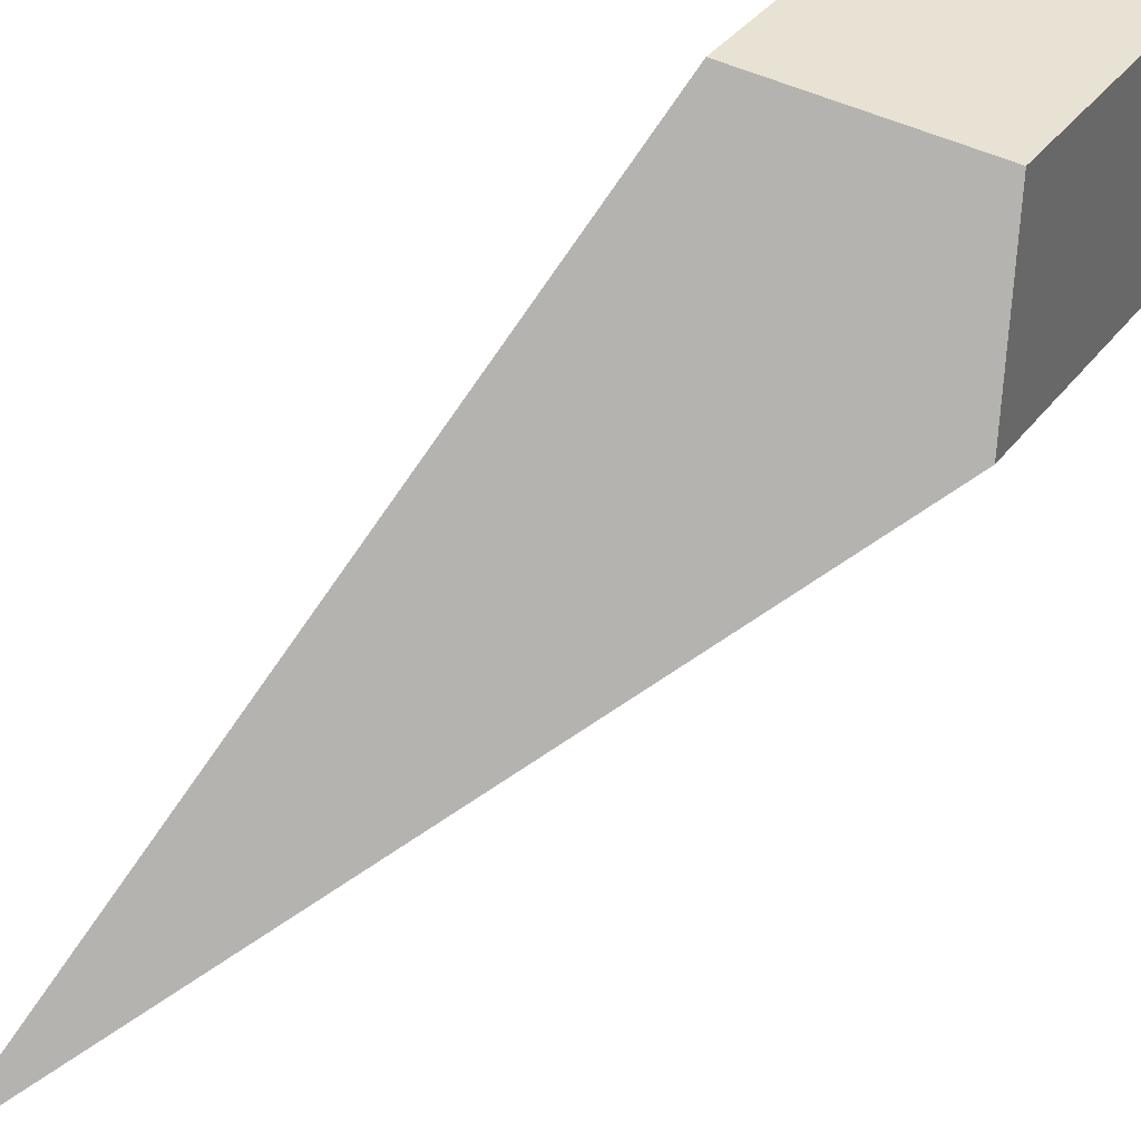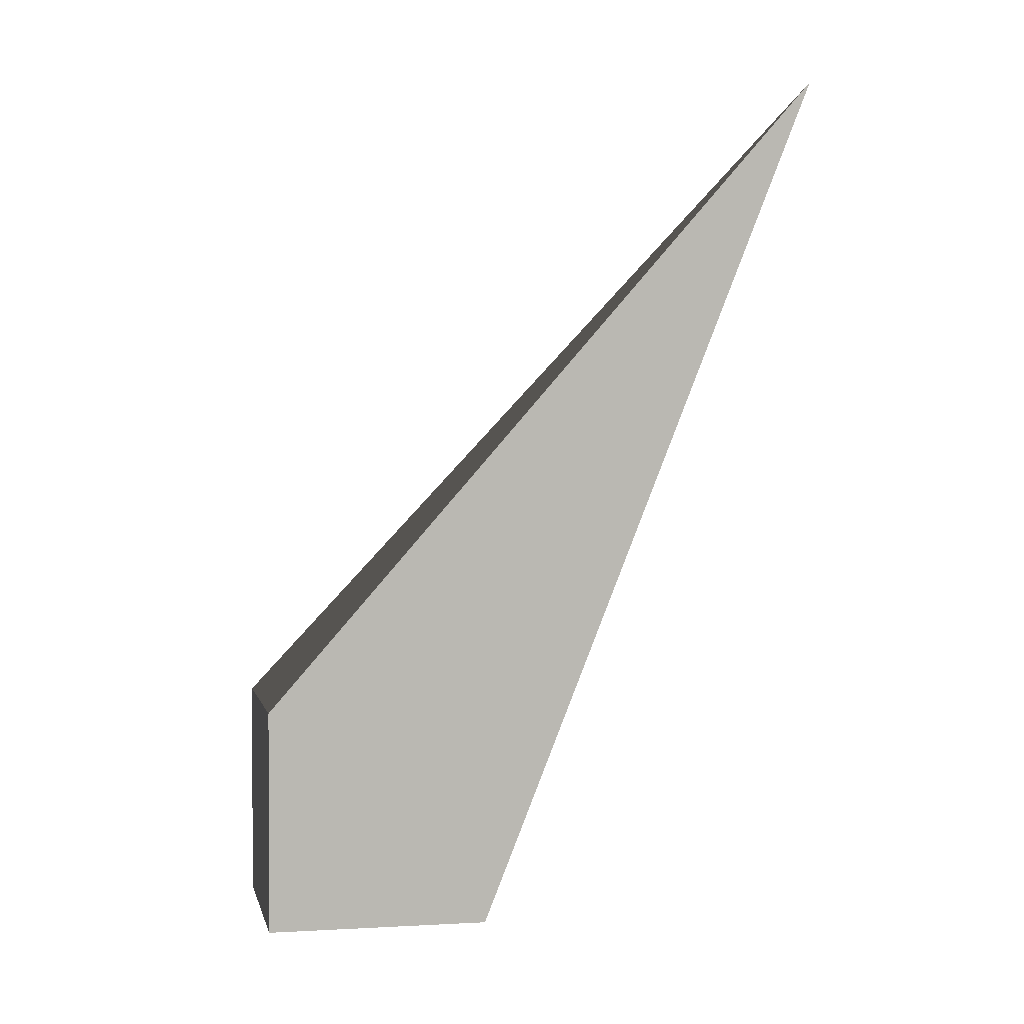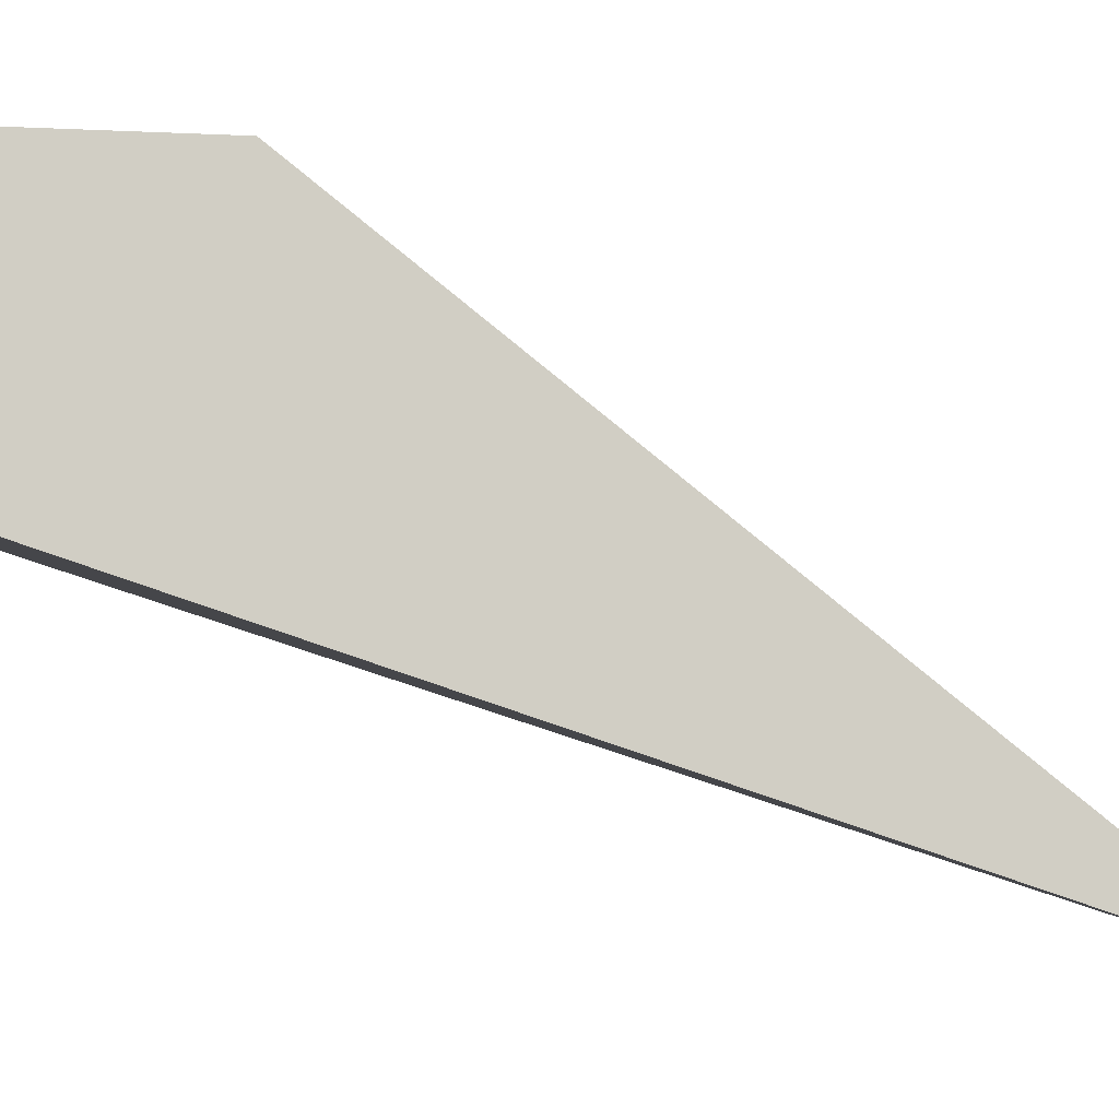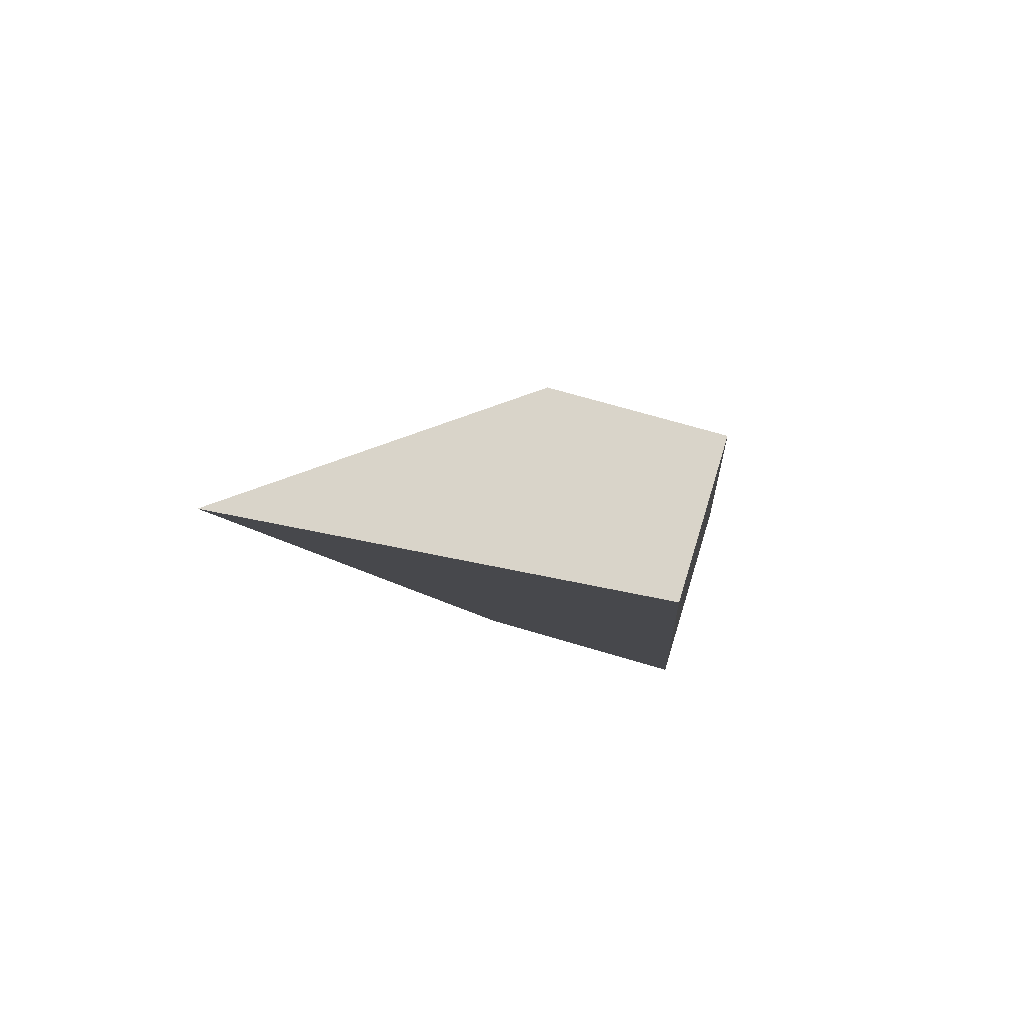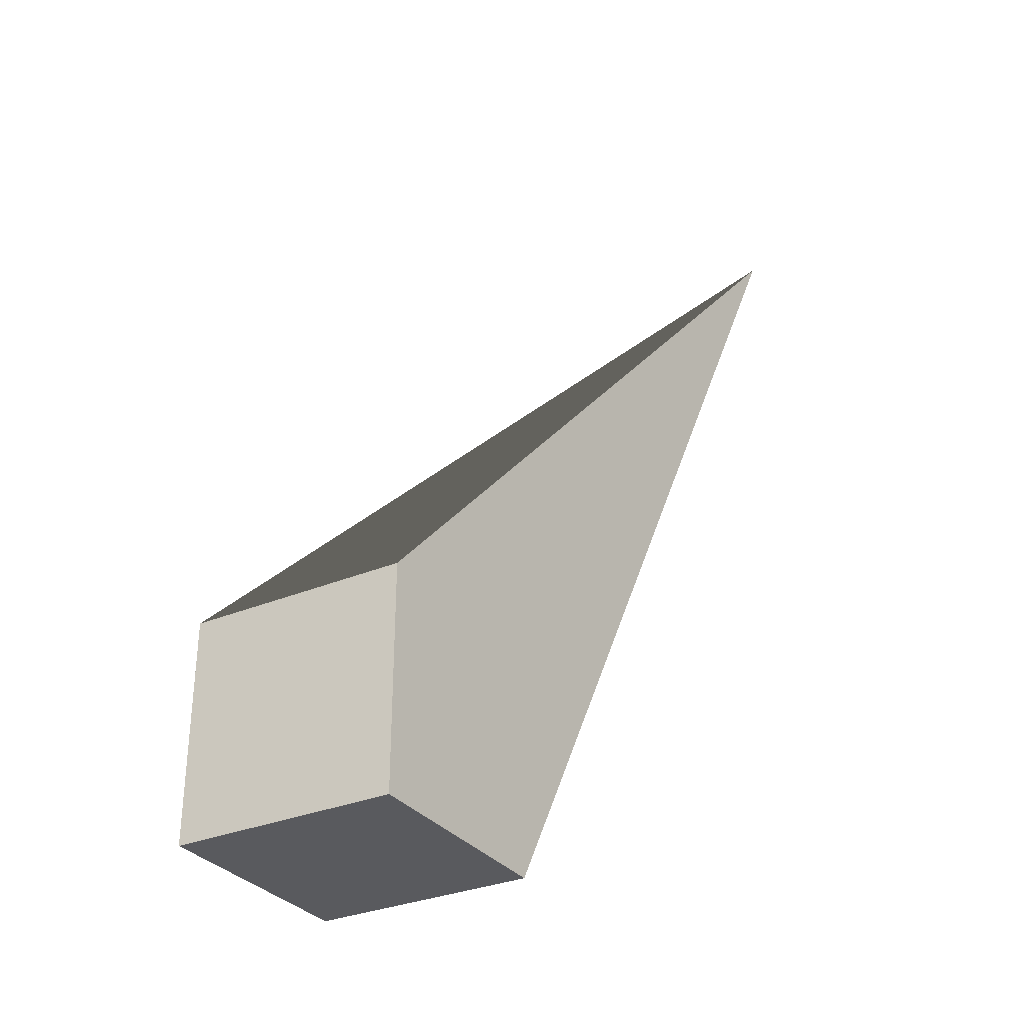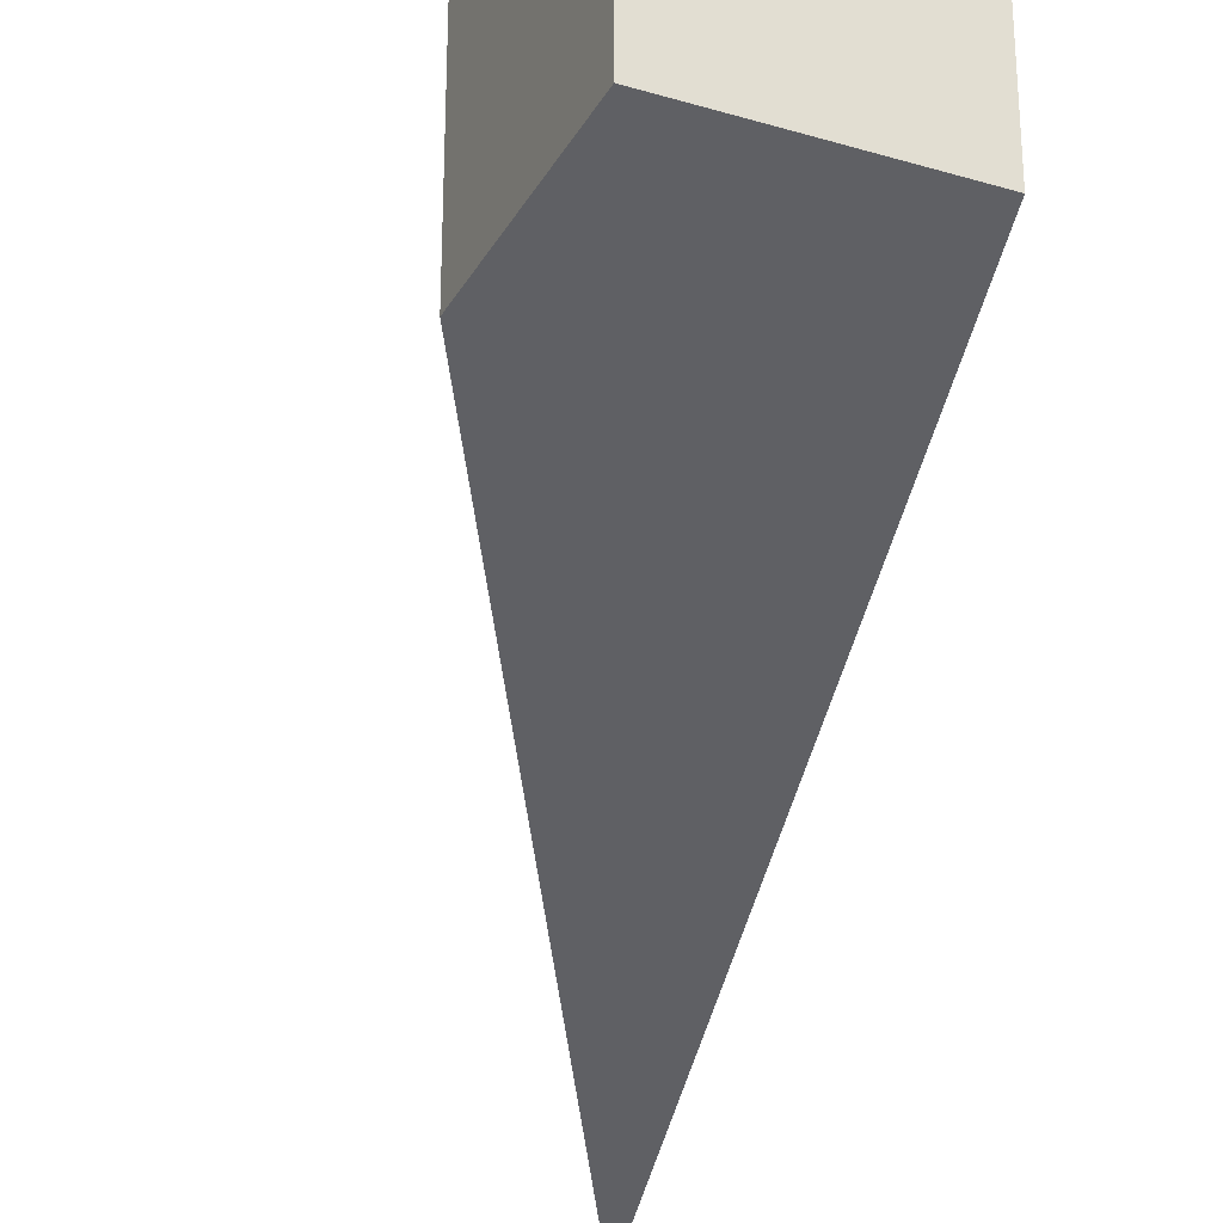
<metadata>
{"format":"obj","ext":"obj","renderer":"f3d","projection":"perspective","resolution":1024,"background":"white","views":[{"elev":39.7,"azim":-146.1,"up":"+Z"},{"elev":1.5,"azim":78.2,"up":"+Y"},{"elev":-0.3,"azim":74.5,"up":"+Z"},{"elev":65.3,"azim":-163.0,"up":"+Y"},{"elev":-31.7,"azim":30.7,"up":"+Y"},{"elev":-28.0,"azim":-24.1,"up":"+Z"}]}
</metadata>
<code>
v 5.578 0.597 -7.045
v 5.578 0.597 2.955
v -4.422 0.597 2.955
v -4.422 0.597 -7.045
v 12.5 38.69 -20.25
v -4.422 10.6 -7.045
v -4.422 10.6 2.955
v 5.578 10.6 2.955
f 1 2 3 4
f 5 6 7 8
f 1 5 8 2
f 2 8 7 3
f 3 7 6 4
f 5 1 4 6

</code>
